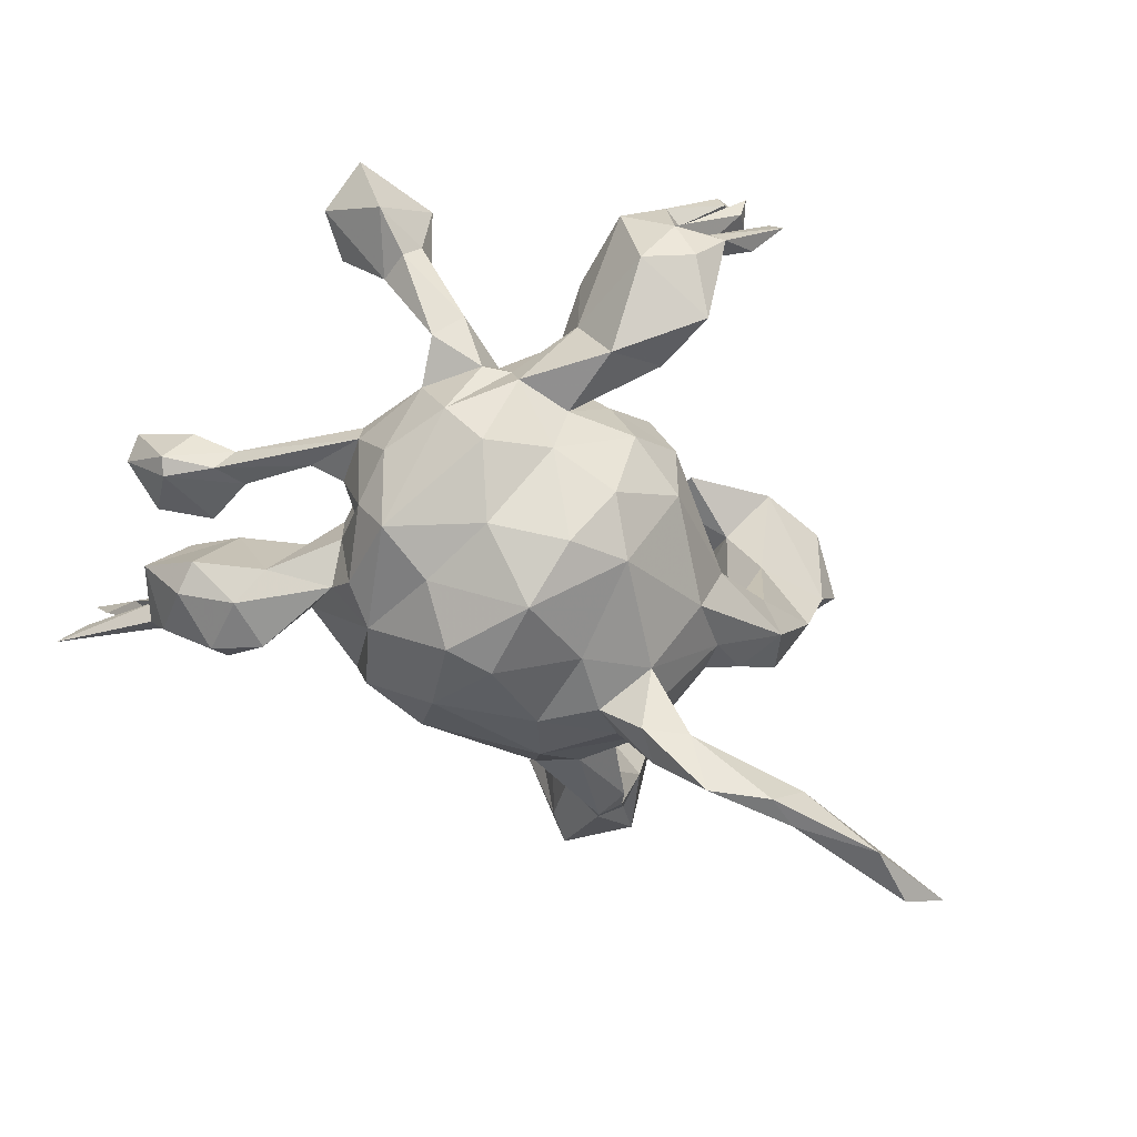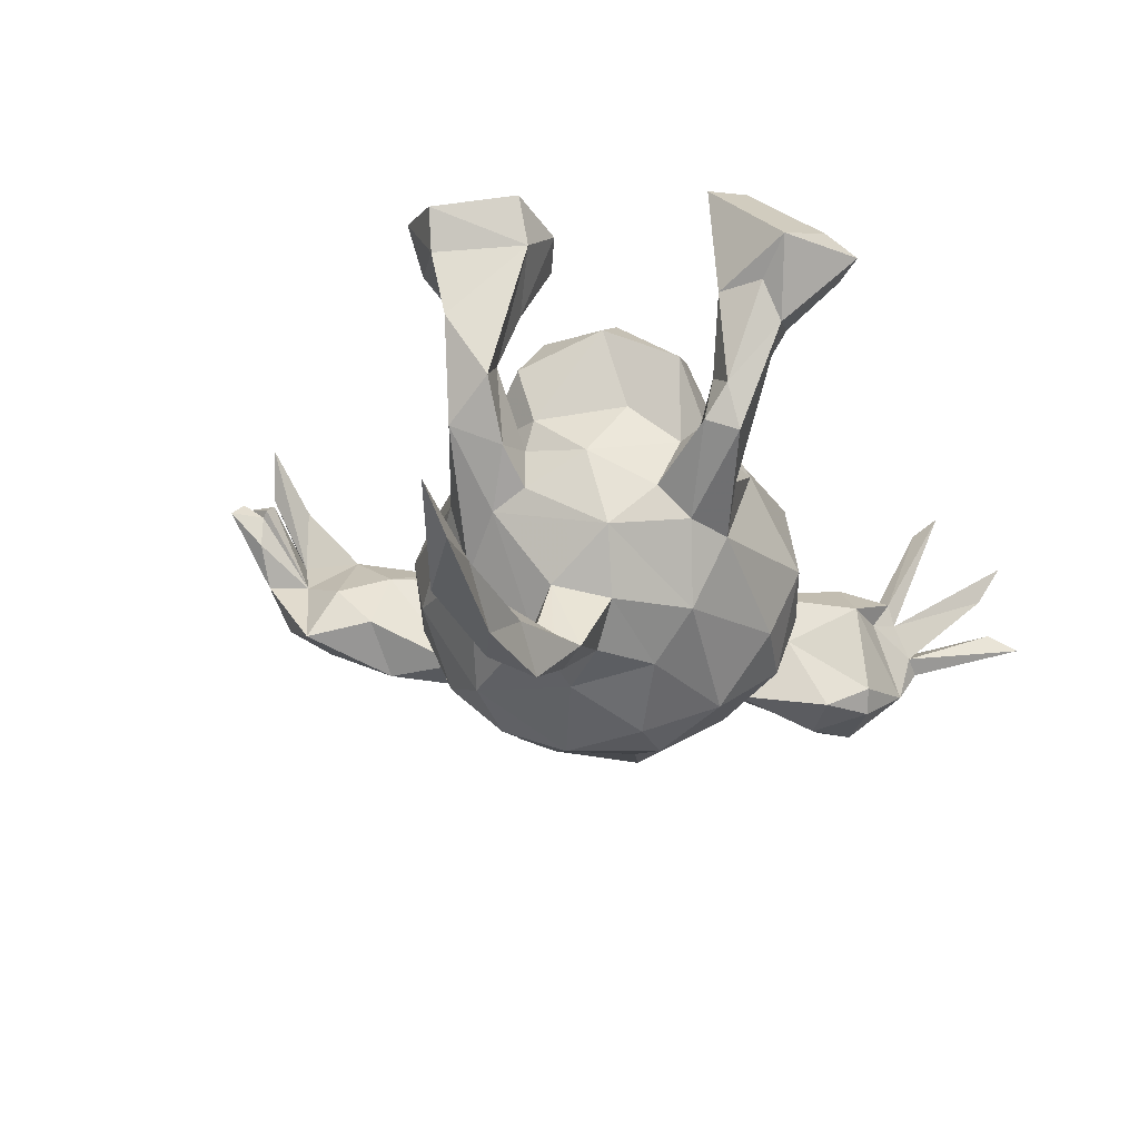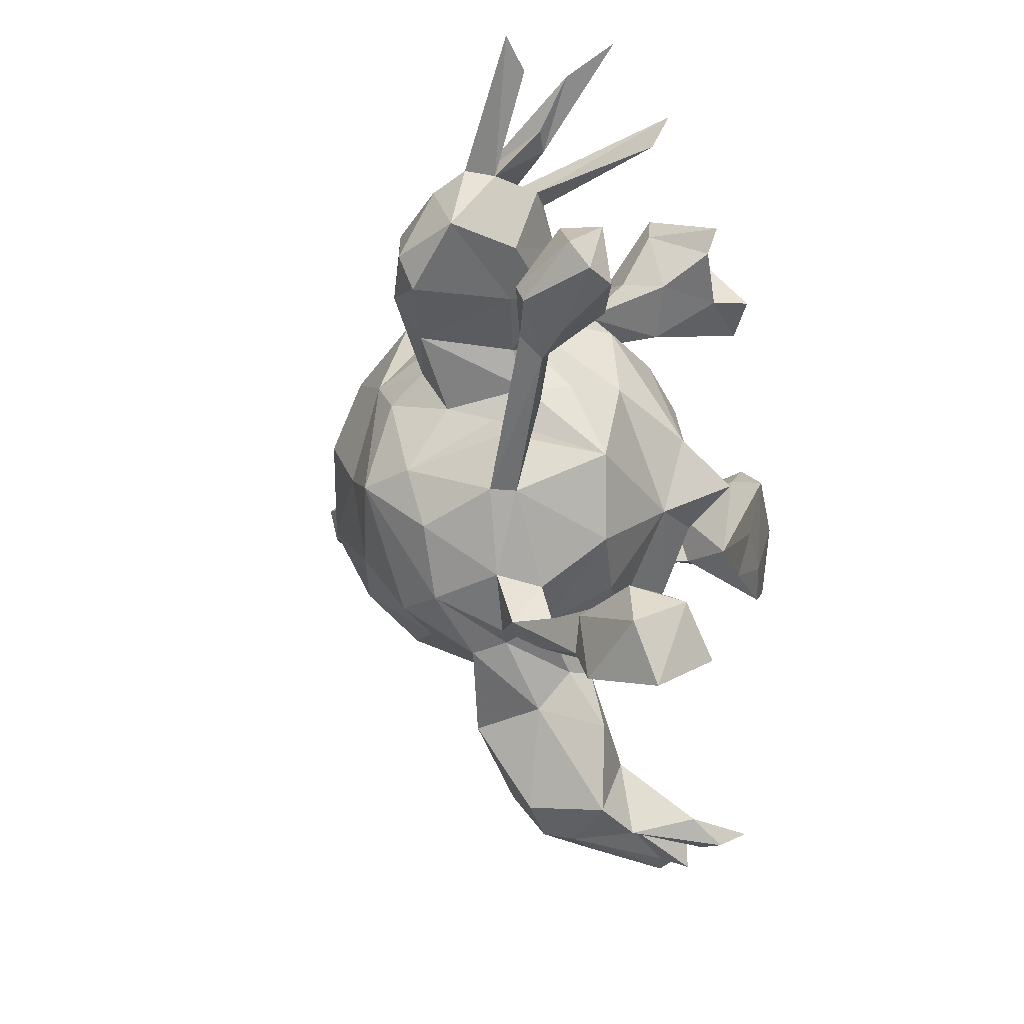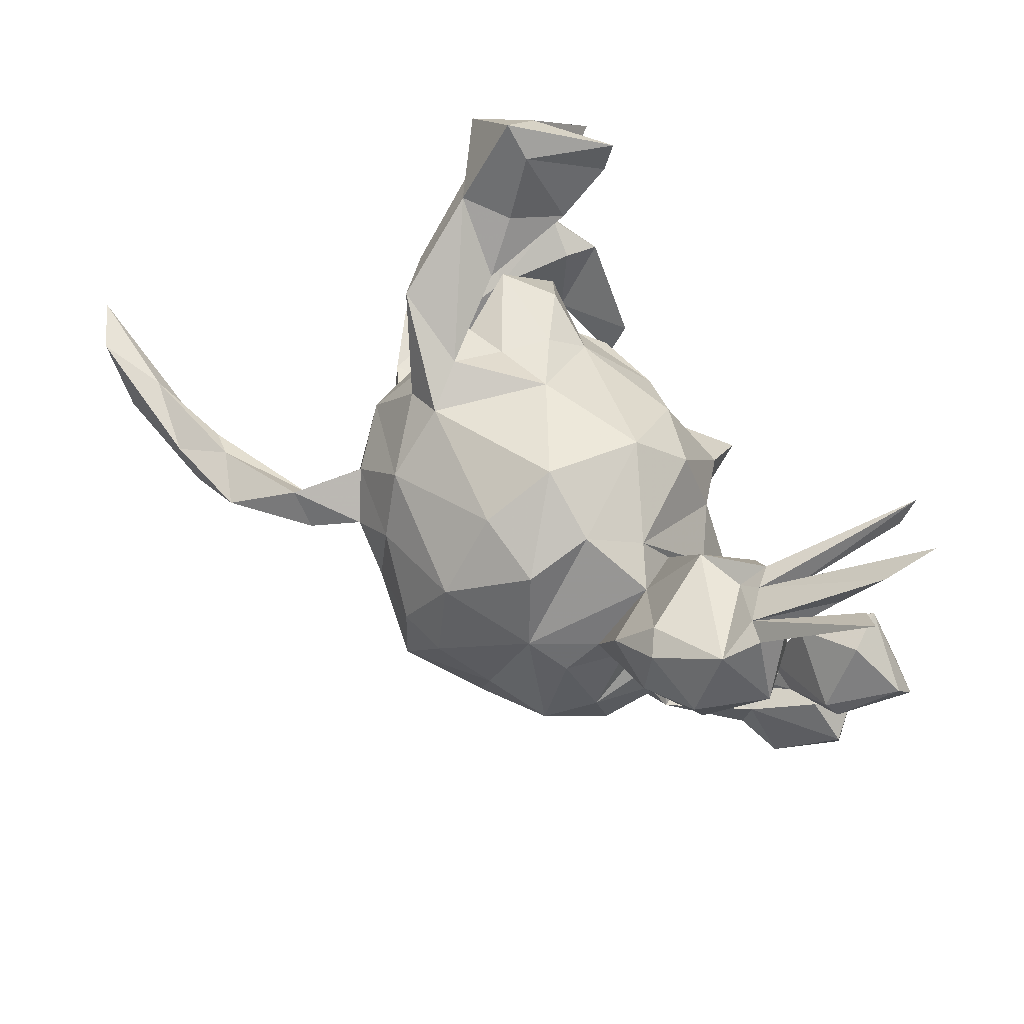
<metadata>
{"format":"obj","ext":"obj","renderer":"f3d","projection":"perspective","resolution":1024,"background":"white","views":[{"elev":-62.8,"azim":-26.5,"up":"+Z"},{"elev":-36.0,"azim":113.7,"up":"+Z"},{"elev":-11.2,"azim":-79.9,"up":"+Y"},{"elev":61.7,"azim":-126.7,"up":"+Y"}]}
</metadata>
<code>
v 0.04897 -0.556 0.1289
v 0.1102 -0.5675 0.1212
v 0.02717 -0.5388 0.2166
v 0.08792 -0.5247 0.1149
v 0.04621 -0.5334 0.1673
v 0.09521 -0.5557 0.1425
v 0.05335 -0.5678 0.1669
v 0.06661 -0.5336 0.1456
v 0.004455 -0.5339 0.0431
v 0.07631 -0.5313 0.07282
v 0.03436 -0.541 0.1893
v 0.08035 -0.5205 0.2477
v -0.02796 -0.5128 0.09187
v -0.007494 -0.5037 0.1828
v 0.02603 -0.5413 0.02962
v -0.004076 -0.4919 0.03373
v -0.04824 -0.5323 0.01767
v -0.08056 -0.49 -0.03875
v -0.05436 -0.5249 0.1017
v -0.01371 -0.523 -0.0306
v 0.03235 -0.4664 -0.0831
v -0.03684 -0.4277 0.08346
v -0.1129 -0.4968 0.06752
v -0.1082 -0.3549 -0.02208
v -0.1167 -0.382 0.07147
v -0.01392 -0.3566 0.01926
v 0.02284 -0.4249 -0.007668
v -0.06853 -0.3765 -0.1162
v 0.01163 -0.3722 -0.06983
v -0.06613 -0.3016 0.04591
v -0.1103 -0.3046 0.02204
v -0.08116 -0.2726 -0.1156
v 0.4332 -0.1131 0.2563
v 0.332 -0.1395 0.2547
v 0.4621 -0.05897 0.1597
v -0.4141 -0.3522 0.09161
v 0.06082 -0.2473 0.04506
v -0.3929 -0.3301 0.2472
v -0.335 -0.3448 0.1895
v 0.09205 -0.2609 -0.05256
v 0.4044 -0.01488 0.2724
v 0.1041 -0.2386 -0.1439
v -0.01362 -0.2669 -0.02358
v 0.2786 -0.09936 0.2615
v 0.4958 -0.04748 0.2102
v -0.1602 -0.2814 -0.1057
v -0.3357 -0.3224 0.0943
v 0.01714 -0.2803 -0.1156
v 0.1418 -0.1506 0.06839
v -0.3391 -0.2815 0.1903
v -0.08825 -0.2419 -0.1802
v -0.07831 -0.2514 0.02496
v -0.2503 -0.2894 0.005723
v -0.2054 -0.2572 -0.05588
v -0.3584 -0.3118 0.06775
v -0.1656 -0.2682 -0.05787
v 0.204 -0.1216 0.236
v -0.1748 -0.2438 -0.00065
v 0.3622 -0.07427 -0.06046
v -0.4591 -0.3685 0.1857
v 0.3285 -0.09063 -0.009987
v -0.2693 -0.2526 0.02249
v 0.3473 -0.07141 0.1448
v 0.4141 0.06218 0.1683
v -0.1377 -0.1907 0.08566
v 0.2301 -0.1346 -0.08426
v 0.2934 -0.06717 0.2067
v -0.3094 -0.2972 0.1106
v 0.3052 -0.07631 0.02018
v 0.246 -0.1041 -0.02006
v -0.182 -0.2193 -0.1996
v 0.05578 -0.1743 -0.2687
v 0.006852 -0.2381 -0.2213
v 0.2239 -0.09355 0.008622
v -0.3655 -0.2641 0.07428
v 0.01502 -0.174 0.1416
v -0.2391 -0.2042 0.004372
v -0.2831 -0.2578 -0.02807
v 0.1941 -0.05821 0.2558
v -0.4347 -0.2609 0.2198
v 0.06724 -0.09073 0.1494
v 0.3936 -0.00366 -0.01991
v 0.2912 0.04035 0.2678
v 0.2959 -0.005983 0.06318
v -0.2376 -0.2148 -0.1435
v -0.04618 -0.2074 0.08543
v 0.1949 -0.07075 0.0874
v -0.3608 -0.2355 0.1734
v 0.2001 -0.1193 -0.1825
v -0.4239 -0.2362 0.1467
v 0.3246 -0.01253 -0.08553
v -0.476 -0.2892 0.1581
v 0.4332 -0.05001 0.06939
v 0.168 -0.02718 0.1218
v 0.09194 -0.01246 0.1407
v 0.271 0.007516 -0.01038
v 0.2626 -0.05509 -0.1406
v -0.2221 -0.1378 0.09069
v 0.3447 -0.01421 0.03375
v 0.3367 0.01542 0.1184
v -0.03001 -0.1748 -0.2859
v -0.03556 -0.09065 0.1847
v 0.6496 0.04215 -0.3924
v 0.1591 -0.04369 -0.2698
v 0.5096 -0.01306 -0.4425
v 0.3011 0.04589 0.2204
v 0.4471 0.06268 0.2316
v 0.3972 -0.02069 -0.3818
v -0.1065 -0.07969 0.1576
v 0.3523 0.07289 0.2324
v 0.2842 0.1148 0.1033
v 0.494 0.02766 -0.4009
v -0.07656 -0.04031 0.2485
v 0.5851 0.04443 -0.4336
v 0.2638 -0.00819 -0.05342
v 0.2569 0.01543 0.1334
v -0.009294 -0.01184 0.1919
v -0.2657 -0.1903 -0.05257
v -0.3085 -0.08428 -0.01801
v 0.2702 -0.005437 -0.1204
v 0.3762 0.008669 -0.3746
v 0.2626 0.08064 -0.07762
v 0.3459 -0.01858 -0.4333
v 0.2298 -0.01561 -0.3507
v 0.1673 0.005539 -0.349
v 0.2037 0.003682 -0.238
v 0.0593 -0.03126 -0.3027
v 0.2154 0.01393 -0.3261
v -0.1353 -0.1408 -0.2671
v 0.2389 0.1171 0.1447
v 0.3904 0.006758 -0.4334
v 0.2655 0.01291 -0.4239
v -0.2859 -0.1244 -0.1498
v 0.3359 0.02258 -0.3857
v 0.159 0.08779 0.1317
v -0.2536 -0.06114 -0.2399
v -0.04467 -0.08338 -0.3328
v 0.1268 0.07473 0.1593
v 0.2069 0.04792 -0.3488
v 0.1176 0.03245 -0.2965
v 0.1773 0.1957 0.1001
v 0.243 0.2098 0.05532
v -0.4512 0.05769 0.04051
v -0.1775 0.08128 0.1049
v 0.02511 0.09751 0.1606
v -0.2863 -0.04562 -0.173
v -0.04945 0.1461 0.1321
v 0.05154 0.08841 -0.2931
v 0.1675 0.07566 -0.2567
v -0.1727 -0.03288 -0.2775
v -0.2576 -0.02785 0.09537
v -0.2708 0.02341 -0.05595
v -0.3117 -0.08145 -0.05348
v -0.3514 -0.000829 -0.02336
v 0.2082 0.1593 -0.1231
v 0.1676 0.1904 -0.1602
v -0.1052 0.02278 0.1845
v -0.3021 -0.004426 -0.03645
v 0.2329 0.129 0.003104
v 0.2722 0.333 0.2003
v -0.2429 0.07174 0.04674
v 0.2306 0.09729 -0.1833
v 0.1142 0.2092 0.04163
v -0.04473 0.02985 -0.3294
v -0.1125 0.02891 -0.3215
v 0.09458 0.1687 0.09134
v 0.1955 0.1895 -0.05046
v -0.2778 0.03925 -0.1194
v 0.2135 0.2244 -0.0508
v 0.08966 0.1592 -0.2469
v 0.2571 0.2765 0.1083
v 0.2733 0.2523 -0.09115
v 0.2633 0.2631 -0.01778
v 0.3048 0.3387 0.2508
v -0.42 0.0885 0.01966
v -0.2716 0.065 -0.01203
v -0.2051 0.09129 -0.2332
v 0.3587 0.301 0.2243
v 0.2895 0.2919 -0.05325
v -0.3751 0.02149 0.02558
v -0.1406 0.1732 0.08961
v 0.04542 0.2352 -0.01668
v 0.1358 0.2146 -0.02652
v 0.3275 0.2986 0.06866
v -0.2531 0.05379 -0.2036
v 0.3305 0.3613 0.06646
v -0.4706 0.08296 0.01469
v -0.4209 0.1067 0.05019
v 0.1452 0.2474 -0.1009
v -0.08794 0.1286 -0.2891
v -0.2645 0.09448 -0.1578
v 0.2516 0.2929 -0.1056
v 0.2013 0.2986 0.004811
v 0.2952 0.4403 0.1481
v -0.5132 0.07652 0.0776
v -0.3559 0.1194 -0.1401
v -0.2988 0.1129 -0.02497
v 0.1104 0.2198 -0.1607
v -0.215 0.1926 -0.0469
v -0.4375 0.1174 0.12
v -0.3472 0.1714 0.02914
v 0.2304 0.3582 0.0591
v -0.06928 0.2135 -0.2028
v 0.1994 0.3922 0.1984
v -0.2673 0.1764 -0.08145
v -0.378 0.1705 -0.1724
v -0.103 0.235 0.02703
v -0.437 0.1742 0.04733
v -0.1663 0.1881 -0.202
v -0.07896 0.258 -0.1049
v -0.3957 0.1556 -0.01056
v -0.4513 0.1584 -0.1304
v 0.1983 0.342 0.1282
v 0.2004 0.4331 0.2129
v -0.1745 0.2187 -0.114
v -0.2302 0.1311 -0.009974
v -0.544 0.1081 0.0322
v -0.5302 0.1302 0.02009
v -0.5844 0.1338 0.1221
v 0.3695 0.4071 0.09753
v 0.2901 0.3702 0.02206
v -0.5344 0.126 0.142
v -0.3148 0.2146 -0.1745
v -0.4893 0.217 0.1251
v 0.2483 0.4407 0.1001
v -0.5148 0.2095 0.07389
v -0.3419 0.2389 0.04017
v -0.5829 0.1697 0.09619
v -0.4522 0.2068 0.006175
v -0.4516 0.2041 -0.1495
v 0.2863 0.4785 0.09679
v -0.3495 0.2691 -0.14
v -0.3776 0.256 -0.1644
v -0.4201 0.2921 0.0291
v -0.3926 0.2826 0.0332
v -0.3041 0.2738 -0.02605
v -0.372 0.2791 -0.01516
v -0.505 0.2279 -0.06905
v -0.4446 0.2909 -0.1053
v -0.3792 0.3028 0.01989
v -0.4448 0.3755 0.2067
v -0.4321 0.3136 -0.04854
v -0.4655 0.3019 -0.01882
v -0.4455 0.336 0.1852
v -0.3979 0.3039 -0.007272
v -0.462 0.3128 -0.05958
v -0.49 0.3505 0.04494
v -0.5391 0.4139 0.03288
v -0.463 0.331 0.04467
v -0.5177 0.4109 0.08367
v -0.533 0.4456 0.1474
v -0.5705 0.4505 0.01477
f 94 135 138
f 102 113 109
f 157 117 147
f 34 57 67
f 35 64 45
f 63 34 67
f 63 67 100
f 67 106 100
f 67 57 79
f 57 44 79
f 100 110 64
f 100 106 110
f 138 135 145
f 184 220 178
f 220 184 186
f 184 178 171
f 171 160 213
f 193 171 213
f 186 221 220
f 221 202 225
f 147 117 145
f 117 95 145
f 145 135 166
f 147 145 166
f 95 138 145
f 135 130 141
f 141 130 142
f 130 111 142
f 109 113 157
f 81 95 117
f 135 116 130
f 94 116 135
f 116 111 130
f 102 81 117
f 102 76 81
f 81 94 95
f 79 83 67
f 95 94 138
f 94 87 116
f 116 84 111
f 109 76 102
f 87 84 116
f 132 125 139
f 134 132 139
f 132 124 125
f 131 132 134
f 128 121 134
f 123 132 131
f 124 121 128
f 123 124 132
f 108 124 123
f 124 108 121
f 112 131 134
f 121 112 134
f 105 123 131
f 112 114 131
f 105 131 114
f 72 101 137
f 105 108 123
f 108 112 121
f 108 103 112
f 103 105 114
f 69 100 99
f 103 114 112
f 192 198 189
f 172 156 192
f 156 198 192
f 153 187 154
f 153 143 187
f 152 176 168
f 152 151 176
f 33 34 35
f 57 34 44
f 107 45 64
f 213 204 225
f 202 213 225
f 221 225 231
f 194 220 231
f 220 221 231
f 225 214 231
f 244 240 241
f 234 244 241
f 250 249 251
f 33 45 41
f 34 33 41
f 34 41 44
f 41 45 107
f 44 41 83
f 44 83 79
f 107 64 110
f 83 41 110
f 41 107 110
f 67 83 106
f 106 83 110
f 172 155 156
f 155 162 156
f 180 158 154
f 119 158 180
f 153 154 158
f 143 119 180
f 153 119 143
f 122 162 155
f 118 119 153
f 118 77 119
f 120 162 122
f 122 115 120
f 118 78 77
f 97 120 91
f 59 97 91
f 75 62 78
f 55 75 78
f 53 47 55
f 62 77 78
f 62 53 77
f 53 78 54
f 53 55 78
f 77 53 58
f 54 56 58
f 53 54 58
f 31 58 56
f 58 30 52
f 61 66 59
f 40 42 66
f 56 24 31
f 31 30 58
f 26 32 52
f 43 52 32
f 52 43 86
f 40 43 48
f 40 37 43
f 24 25 31
f 23 25 24
f 18 23 24
f 27 29 26
f 22 16 27
f 17 23 18
f 17 19 23
f 13 16 22
f 17 13 19
f 17 9 16
f 16 1 17
f 17 1 13
f 20 15 17
f 10 15 16
f 9 4 16
f 4 10 16
f 15 9 17
f 15 2 9
f 10 2 15
f 233 230 239
f 232 233 239
f 212 238 230
f 206 230 233
f 206 212 230
f 223 233 232
f 223 206 233
f 206 196 212
f 191 206 223
f 191 196 206
f 205 191 223
f 209 177 215
f 210 209 215
f 203 209 210
f 198 203 210
f 191 185 168
f 191 168 196
f 177 191 205
f 185 191 177
f 198 170 203
f 156 170 198
f 146 152 168
f 146 158 152
f 146 153 158
f 156 162 170
f 133 153 146
f 133 118 153
f 162 120 97
f 85 118 133
f 85 54 118
f 59 89 97
f 42 73 72
f 89 42 72
f 48 73 42
f 42 40 48
f 29 28 32
f 21 28 29
f 190 165 177
f 150 136 177
f 228 219 224
f 235 244 234
f 111 159 142
f 135 141 166
f 151 109 144
f 109 157 144
f 141 142 163
f 166 141 163
f 157 147 181
f 144 157 181
f 171 173 184
f 186 184 179
f 193 213 202
f 222 200 224
f 219 222 224
f 244 235 240
f 240 245 241
f 241 245 234
f 251 249 245
f 251 245 250
f 250 247 249
f 45 33 35
f 35 34 63
f 150 177 165
f 190 164 165
f 148 190 170
f 148 164 190
f 129 136 150
f 137 129 150
f 127 164 148
f 127 137 164
f 140 127 148
f 139 125 140
f 128 134 139
f 71 85 136
f 129 71 136
f 101 129 137
f 72 137 127
f 104 127 140
f 72 127 104
f 104 140 125
f 124 104 125
f 104 124 126
f 126 128 139
f 126 124 128
f 101 51 129
f 129 51 71
f 73 51 101
f 72 73 101
f 137 150 165
f 137 165 164
f 108 105 103
f 238 243 246
f 242 247 250
f 243 242 248
f 245 242 250
f 243 247 242
f 243 245 249
f 237 242 245
f 237 239 242
f 229 234 243
f 243 234 245
f 237 245 240
f 238 229 243
f 218 187 217
f 226 208 218
f 175 218 208
f 187 218 175
f 211 201 229
f 201 216 227
f 227 216 236
f 216 205 236
f 199 207 215
f 207 210 215
f 207 182 210
f 187 143 217
f 195 217 143
f 180 175 188
f 211 197 201
f 197 216 201
f 197 176 216
f 176 161 216
f 161 144 199
f 216 161 199
f 189 198 182
f 183 169 189
f 183 189 182
f 183 167 169
f 192 189 221
f 179 172 192
f 173 172 179
f 169 172 173
f 175 154 187
f 236 239 237
f 93 82 64
f 92 60 80
f 88 50 68
f 37 76 86
f 49 87 94
f 49 74 87
f 171 178 160
f 174 178 220
f 174 220 194
f 213 160 204
f 225 204 214
f 214 194 231
f 174 160 178
f 160 194 204
f 194 160 174
f 157 113 117
f 214 204 194
f 177 205 215
f 61 63 69
f 93 61 59
f 61 93 63
f 60 39 38
f 36 39 60
f 37 49 76
f 3 14 19
f 11 3 19
f 12 13 14
f 12 11 13
f 2 4 6
f 242 246 252
f 252 243 248
f 243 252 246
f 99 82 91
f 50 39 68
f 61 69 70
f 54 78 118
f 56 54 85
f 46 56 85
f 66 42 89
f 59 66 89
f 46 24 56
f 28 24 46
f 48 43 32
f 26 29 32
f 28 18 24
f 20 18 21
f 27 21 29
f 17 18 20
f 16 21 27
f 16 15 21
f 15 20 21
f 190 177 209
f 203 190 209
f 203 170 190
f 146 168 185
f 136 146 185
f 136 185 177
f 162 149 170
f 149 148 170
f 149 140 148
f 136 133 146
f 139 140 149
f 126 139 149
f 162 126 149
f 136 85 133
f 97 104 126
f 162 97 126
f 104 89 72
f 97 89 104
f 71 46 85
f 51 46 71
f 51 32 46
f 73 48 51
f 48 32 51
f 28 46 32
f 21 18 28
f 99 100 64
f 60 38 80
f 50 88 80
f 38 50 80
f 94 81 76
f 76 49 94
f 69 63 100
f 35 63 93
f 64 35 93
f 31 25 30
f 30 26 52
f 49 37 40
f 86 43 37
f 39 47 68
f 39 36 47
f 47 36 55
f 36 60 92
f 93 59 82
f 82 59 91
f 61 70 66
f 74 66 70
f 49 40 66
f 49 66 74
f 52 86 65
f 58 52 65
f 58 65 98
f 77 58 98
f 53 62 68
f 68 47 53
f 88 68 62
f 88 62 75
f 55 36 75
f 74 70 115
f 70 99 115
f 99 91 115
f 91 120 115
f 74 115 96
f 74 96 84
f 36 92 75
f 88 75 90
f 75 92 90
f 96 115 122
f 96 122 159
f 77 98 119
f 159 122 167
f 122 155 167
f 158 151 152
f 119 151 158
f 169 155 172
f 151 161 176
f 180 154 175
f 39 50 38
f 12 3 11
f 3 12 14
f 7 8 5
f 8 7 1
f 248 242 252
f 82 99 64
f 243 249 247
f 25 22 30
f 30 22 26
f 23 22 25
f 22 27 26
f 19 22 23
f 19 14 22
f 14 13 22
f 102 117 113
f 13 5 16
f 5 8 16
f 13 7 5
f 11 19 13
f 1 7 13
f 8 1 16
f 9 6 4
f 2 6 9
f 4 2 10
f 239 238 246
f 230 238 239
f 242 239 246
f 232 239 236
f 211 229 238
f 205 232 236
f 205 223 232
f 212 211 238
f 196 211 212
f 196 197 211
f 199 215 205
f 176 197 196
f 168 176 196
f 210 182 198
f 228 224 226
f 218 228 226
f 224 208 226
f 227 235 234
f 227 240 235
f 229 227 234
f 201 227 229
f 240 236 237
f 227 236 240
f 217 228 218
f 217 219 228
f 195 222 219
f 188 175 208
f 195 219 217
f 86 76 109
f 80 88 90
f 92 80 90
f 111 84 96
f 87 74 84
f 65 86 109
f 98 65 109
f 159 111 96
f 98 109 151
f 119 98 151
f 142 159 167
f 142 167 183
f 163 142 183
f 151 144 161
f 184 173 179
f 179 192 221
f 179 221 186
f 173 171 193
f 169 173 193
f 189 169 193
f 221 189 193
f 182 163 183
f 163 182 166
f 166 182 207
f 181 147 207
f 147 166 207
f 144 181 199
f 181 207 199
f 143 180 188
f 143 188 200
f 143 200 195
f 222 195 200
f 193 202 221
f 200 188 208
f 200 208 224
f 69 99 70
f 169 167 155
f 216 199 205

</code>
